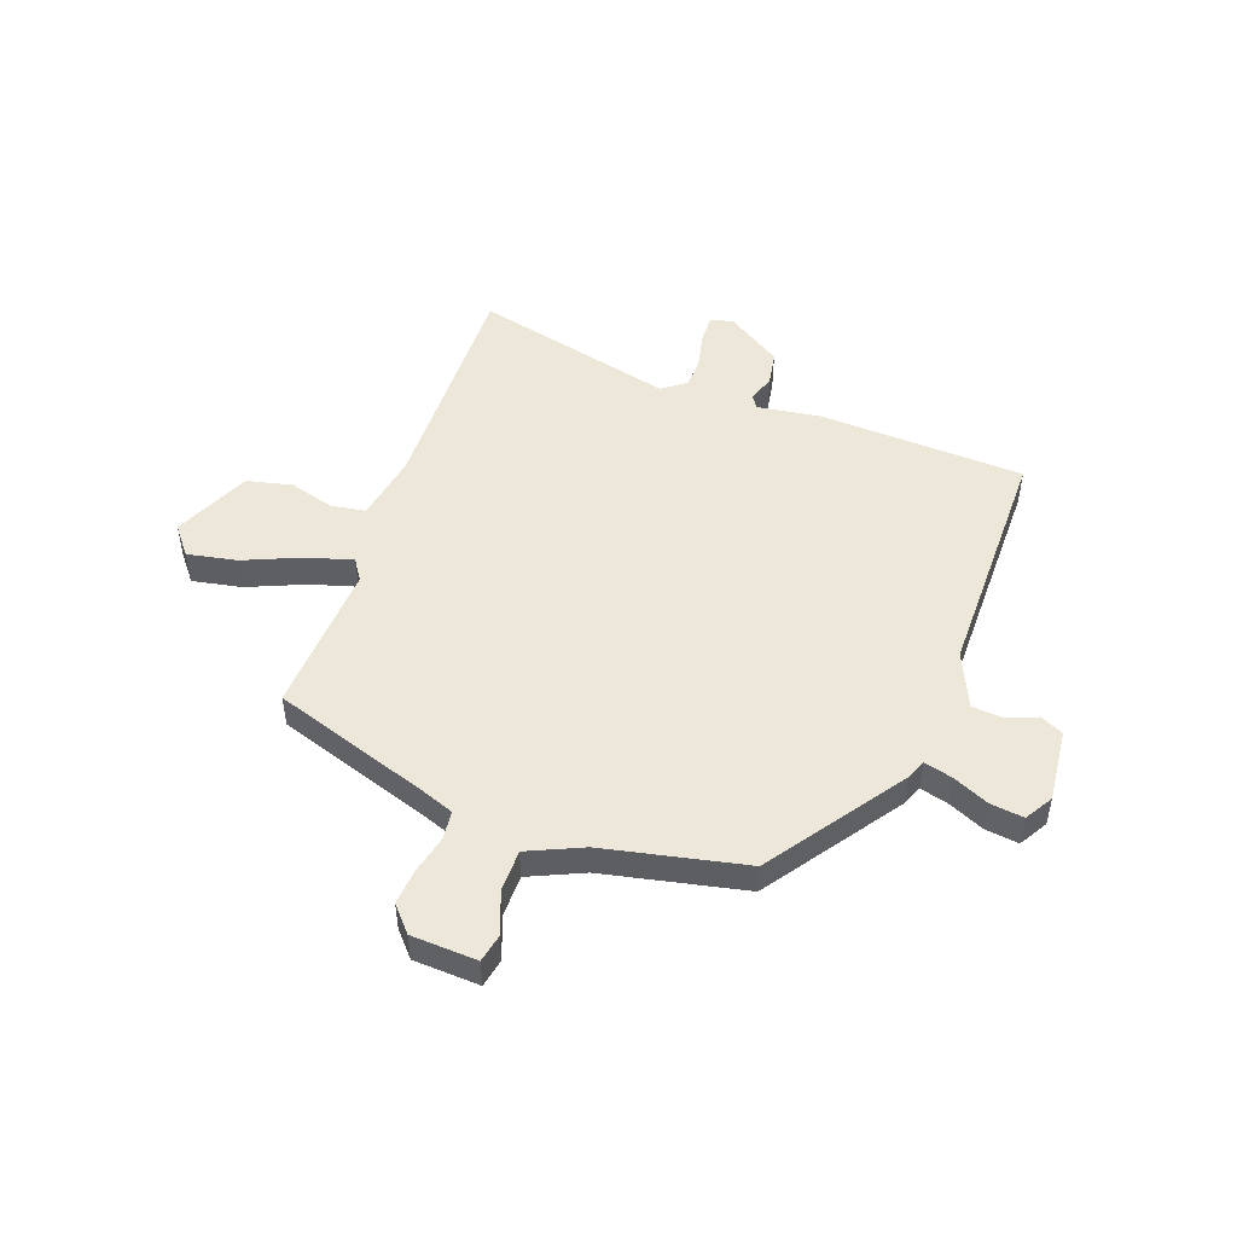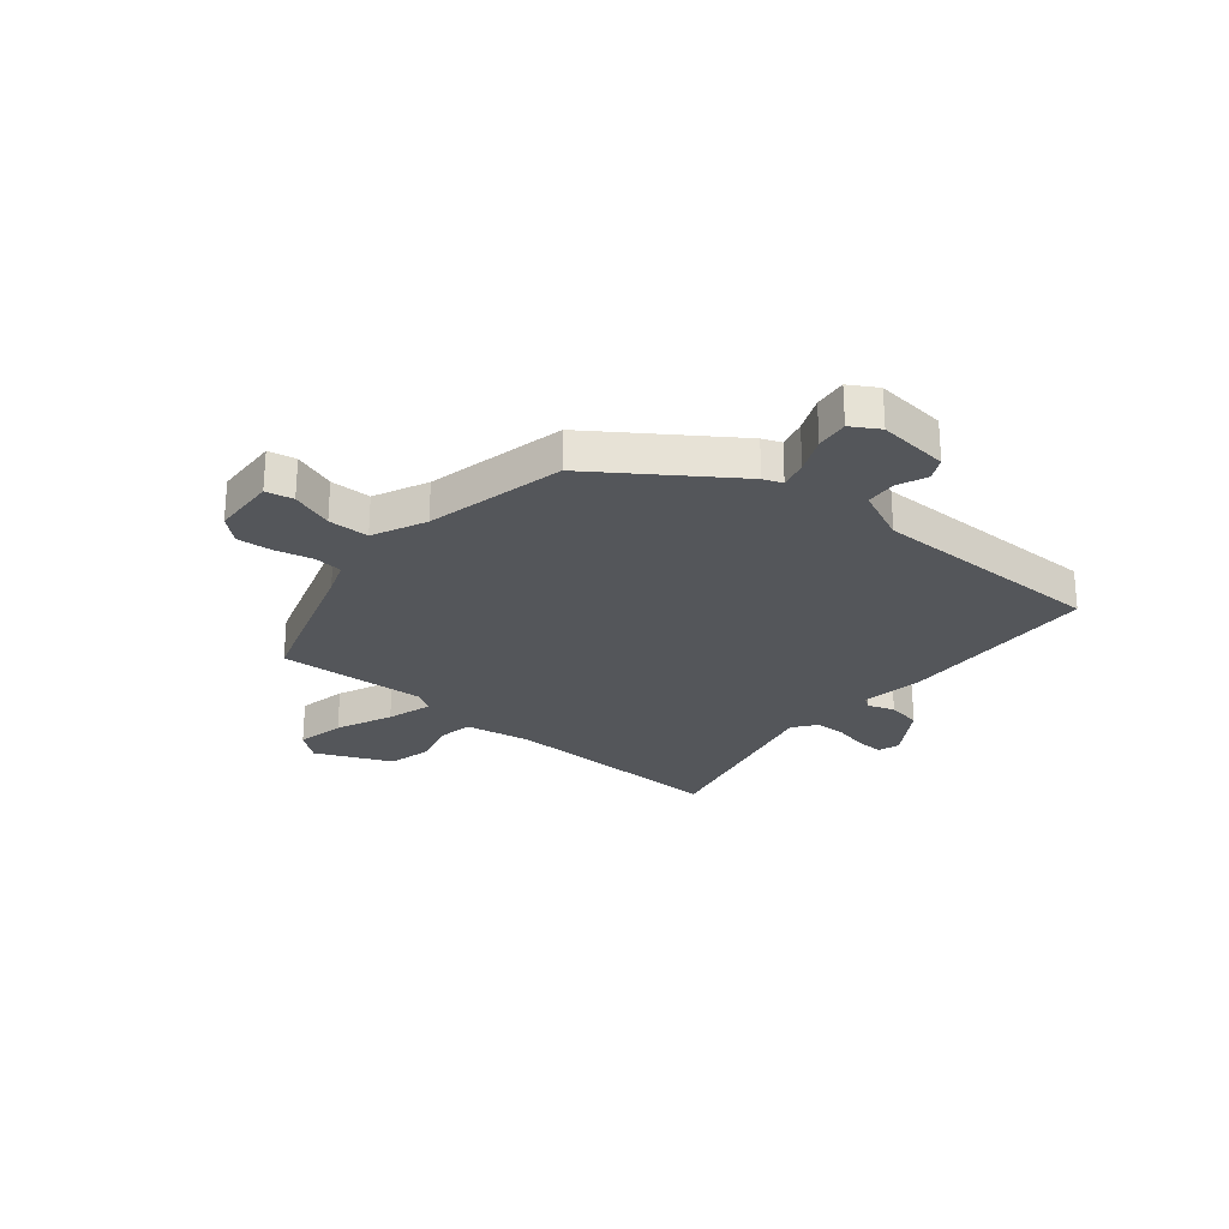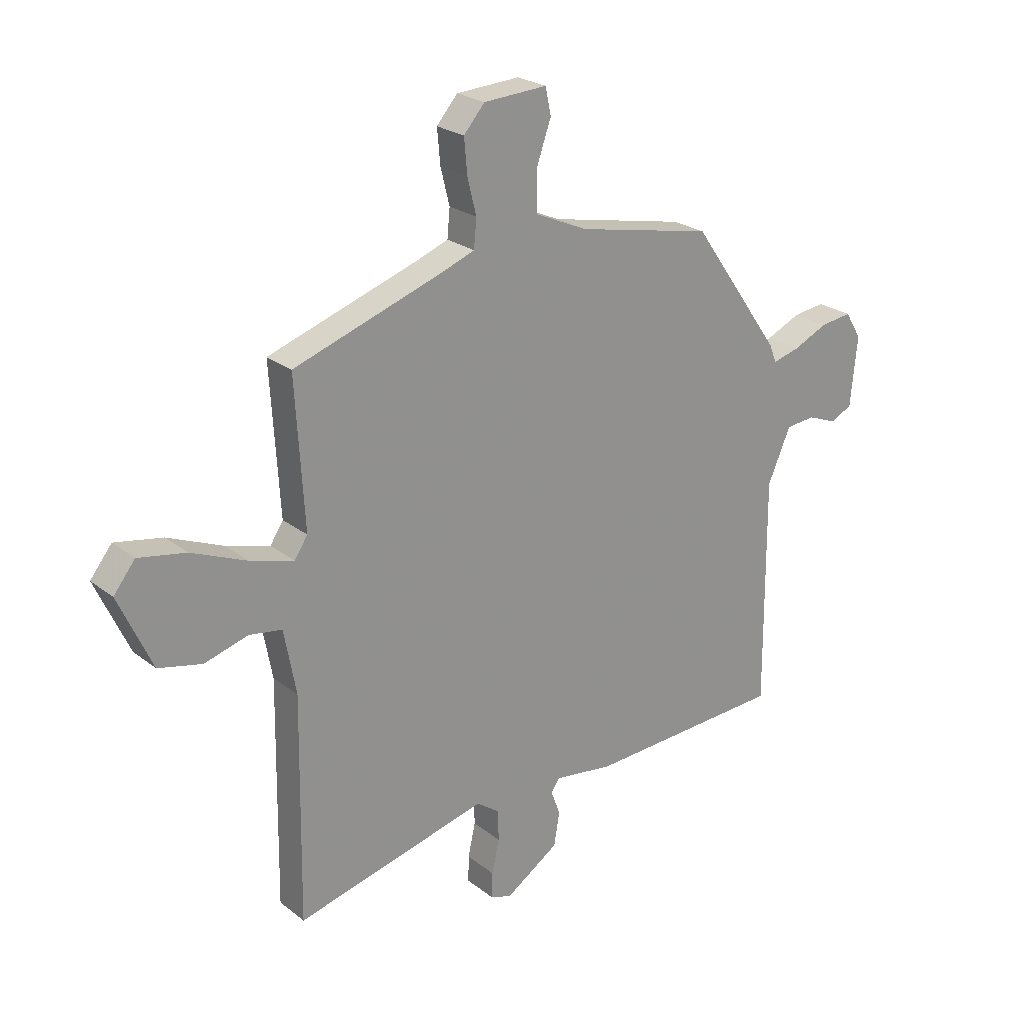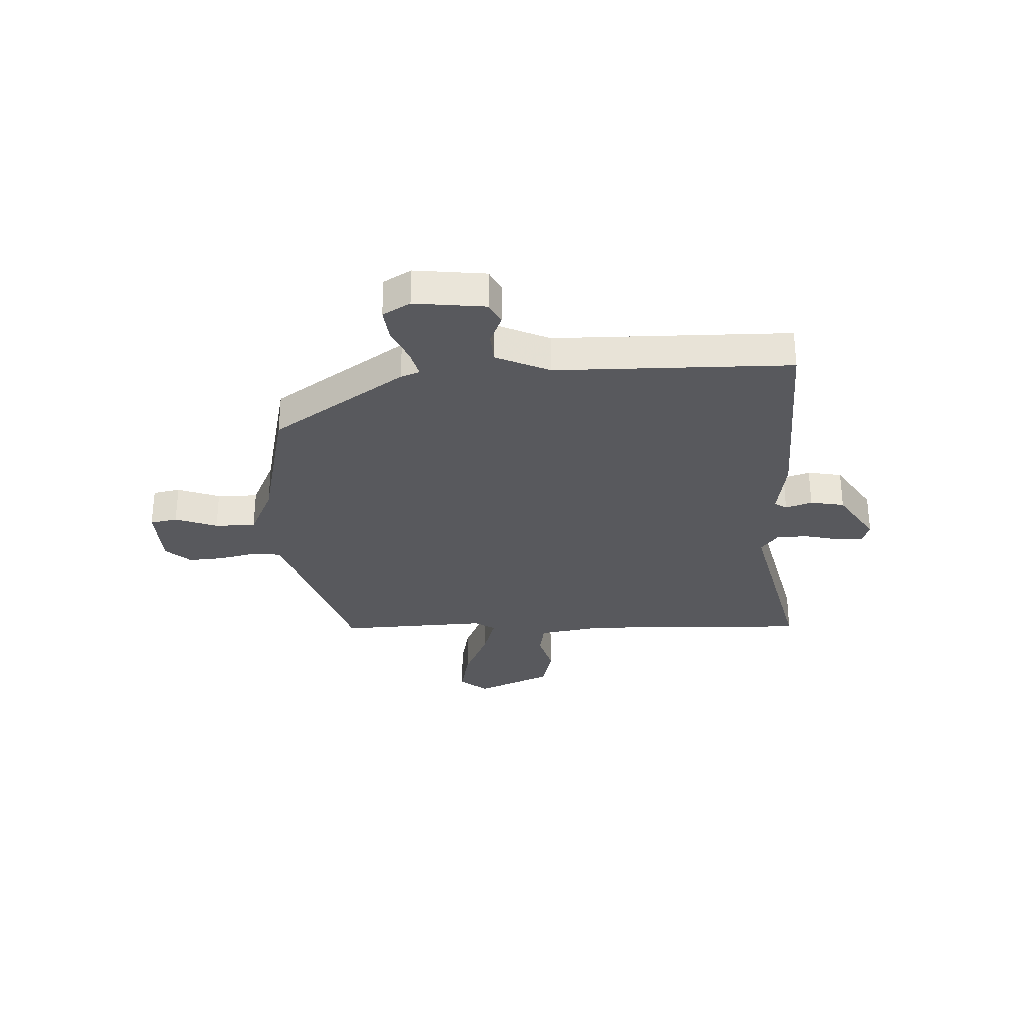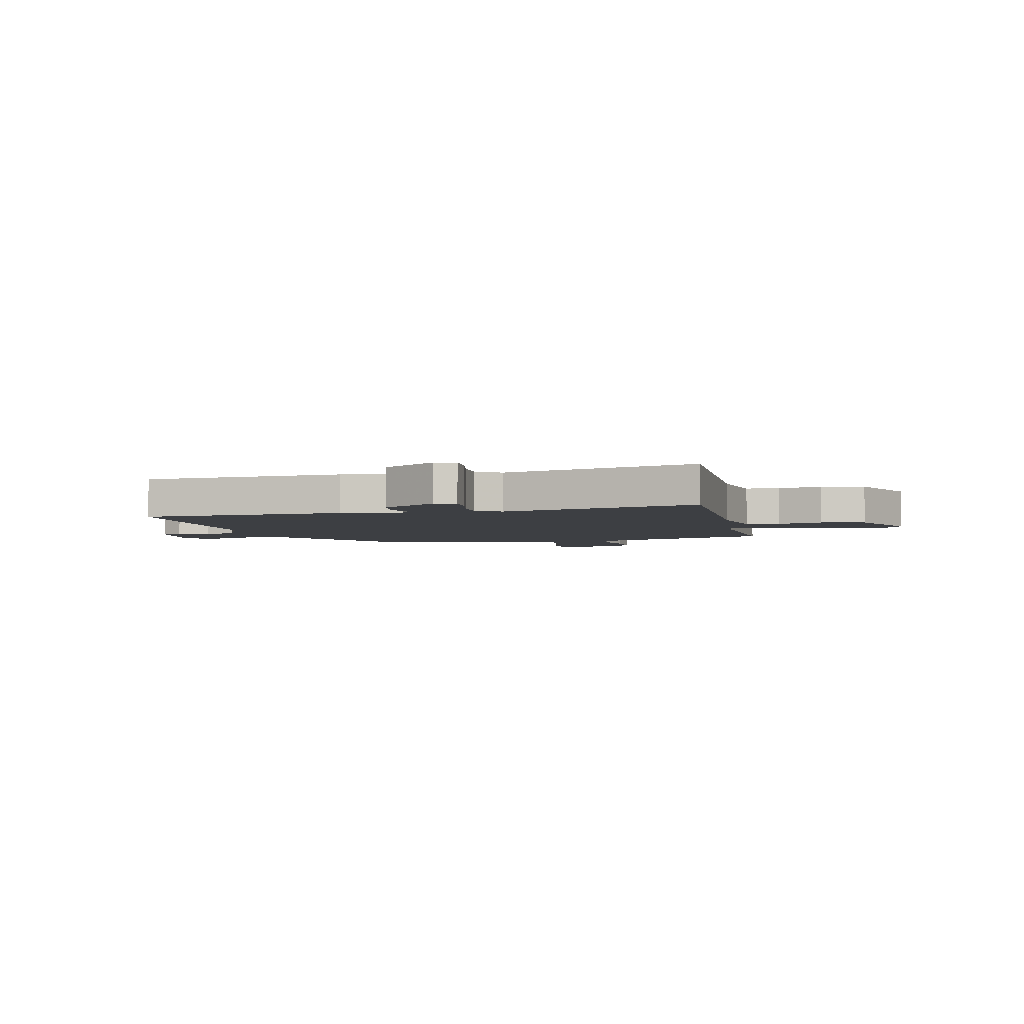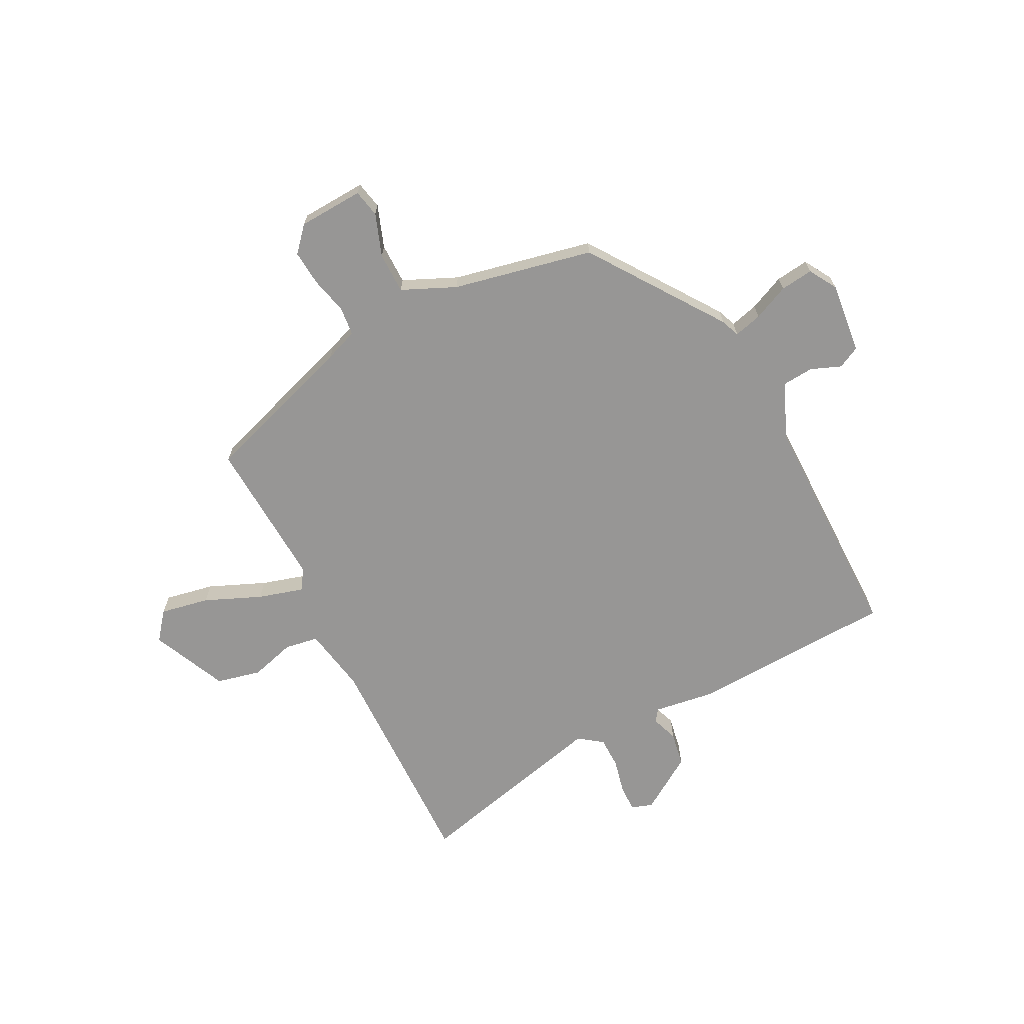
<metadata>
{"format":"obj","ext":"obj","renderer":"f3d","projection":"perspective","resolution":1024,"background":"white","views":[{"elev":49.7,"azim":19.5,"up":"+Y"},{"elev":-25.6,"azim":49.6,"up":"+Y"},{"elev":23.9,"azim":-38.1,"up":"+Z"},{"elev":-29.9,"azim":91.7,"up":"+Y"},{"elev":-3.9,"azim":-166.9,"up":"+Y"},{"elev":-67.9,"azim":26.8,"up":"+Y"}]}
</metadata>
<code>
v 0.511 0.07 -0.469
v 0.131 0.07 -0.488
v 0.017 0.07 -0.472
v 0.001 0.07 -0.495
v 0.019 0.07 -0.544
v 0.008 0.07 -0.608
v -0.094 0.07 -0.675
v -0.134 0.07 -0.662
v -0.133 0.07 -0.612
v -0.119 0.07 -0.548
v -0.12 0.07 -0.49
v -0.164 0.07 -0.458
v -0.532 0.07 -0.549
v -0.526 0.07 -0.123
v -0.549 0.07 0
v -0.612 0.07 0.01
v -0.695 0.07 -0.014
v -0.778 0.07 0.005
v -0.842 0.07 0.145
v -0.801 0.07 0.197
v -0.71 0.07 0.18
v -0.605 0.07 0.136
v -0.521 0.07 0.112
v -0.496 0.07 0.15
v -0.513 0.07 0.429
v -0.226 0.07 0.526
v -0.165 0.07 0.549
v -0.16 0.07 0.603
v -0.177 0.07 0.671
v -0.183 0.07 0.737
v -0.143 0.07 0.783
v -0.022 0.07 0.79
v -0.011 0.07 0.739
v -0.039 0.07 0.66
v -0.038 0.07 0.584
v 0.062 0.07 0.54
v 0.322 0.07 0.486
v 0.495 0.07 0.242
v 0.509 0.07 0.207
v 0.561 0.07 0.221
v 0.627 0.07 0.251
v 0.688 0.07 0.259
v 0.719 0.07 0.208
v 0.706 0.07 0.075
v 0.665 0.07 0.054
v 0.609 0.07 0.076
v 0.552 0.07 0.071
v 0.508 0.07 -0.03
v 0.511 0 -0.469
v 0.131 0 -0.488
v 0.017 0 -0.472
v 0.001 0 -0.495
v 0.019 0 -0.544
v 0.008 0 -0.608
v -0.094 0 -0.675
v -0.134 0 -0.662
v -0.133 0 -0.612
v -0.119 0 -0.548
v -0.12 0 -0.49
v -0.164 0 -0.458
v -0.532 0 -0.549
v -0.526 0 -0.123
v -0.549 0 0
v -0.612 0 0.01
v -0.695 0 -0.014
v -0.778 0 0.005
v -0.842 0 0.145
v -0.801 0 0.197
v -0.71 0 0.18
v -0.605 0 0.136
v -0.521 0 0.112
v -0.496 0 0.15
v -0.513 0 0.429
v -0.226 0 0.526
v -0.165 0 0.549
v -0.16 0 0.603
v -0.177 0 0.671
v -0.183 0 0.737
v -0.143 0 0.783
v -0.022 0 0.79
v -0.011 0 0.739
v -0.039 0 0.66
v -0.038 0 0.584
v 0.062 0 0.54
v 0.322 0 0.486
v 0.495 0 0.242
v 0.509 0 0.207
v 0.561 0 0.221
v 0.627 0 0.251
v 0.688 0 0.259
v 0.719 0 0.208
v 0.706 0 0.075
v 0.665 0 0.054
v 0.609 0 0.076
v 0.552 0 0.071
v 0.508 0 -0.03
f 44 45 46
f 43 44 46
f 42 43 46
f 41 42 46
f 40 41 46
f 39 40 46 47
f 39 47 48
f 38 39 48
f 37 38 48
f 36 37 48
f 32 33 34
f 31 32 34
f 30 31 34
f 29 30 34
f 28 29 34
f 27 28 34 35
f 1 2 3
f 48 1 3
f 36 48 3
f 35 36 3
f 27 35 3
f 26 27 3
f 20 21 22
f 19 20 22
f 18 19 22
f 17 18 22
f 16 17 22
f 15 16 22 23
f 14 15 23 24
f 12 13 14 24
f 8 9 10
f 7 8 10
f 6 7 10
f 5 6 10
f 4 5 10
f 4 10 11
f 24 25 26
f 12 24 26
f 11 12 26
f 4 11 26
f 3 4 26
f 94 93 92
f 94 92 91
f 94 91 90
f 94 90 89
f 94 89 88
f 95 94 88 87
f 96 95 87
f 96 87 86
f 96 86 85
f 96 85 84
f 82 81 80
f 82 80 79
f 82 79 78
f 82 78 77
f 82 77 76
f 83 82 76 75
f 51 50 49
f 51 49 96
f 51 96 84
f 51 84 83
f 51 83 75
f 51 75 74
f 70 69 68
f 70 68 67
f 70 67 66
f 70 66 65
f 70 65 64
f 71 70 64 63
f 72 71 63 62
f 72 62 61 60
f 58 57 56
f 58 56 55
f 58 55 54
f 58 54 53
f 58 53 52
f 59 58 52
f 74 73 72
f 74 72 60
f 74 60 59
f 74 59 52
f 74 52 51
f 1 49 50 2
f 2 50 51 3
f 3 51 52 4
f 4 52 53 5
f 5 53 54 6
f 6 54 55 7
f 7 55 56 8
f 8 56 57 9
f 9 57 58 10
f 10 58 59 11
f 11 59 60 12
f 12 60 61 13
f 13 61 62 14
f 14 62 63 15
f 15 63 64 16
f 16 64 65 17
f 17 65 66 18
f 18 66 67 19
f 19 67 68 20
f 20 68 69 21
f 21 69 70 22
f 22 70 71 23
f 23 71 72 24
f 24 72 73 25
f 25 73 74 26
f 26 74 75 27
f 27 75 76 28
f 28 76 77 29
f 29 77 78 30
f 30 78 79 31
f 31 79 80 32
f 32 80 81 33
f 33 81 82 34
f 34 82 83 35
f 35 83 84 36
f 36 84 85 37
f 37 85 86 38
f 38 86 87 39
f 39 87 88 40
f 40 88 89 41
f 41 89 90 42
f 42 90 91 43
f 43 91 92 44
f 44 92 93 45
f 45 93 94 46
f 46 94 95 47
f 47 95 96 48
f 48 96 49 1

</code>
